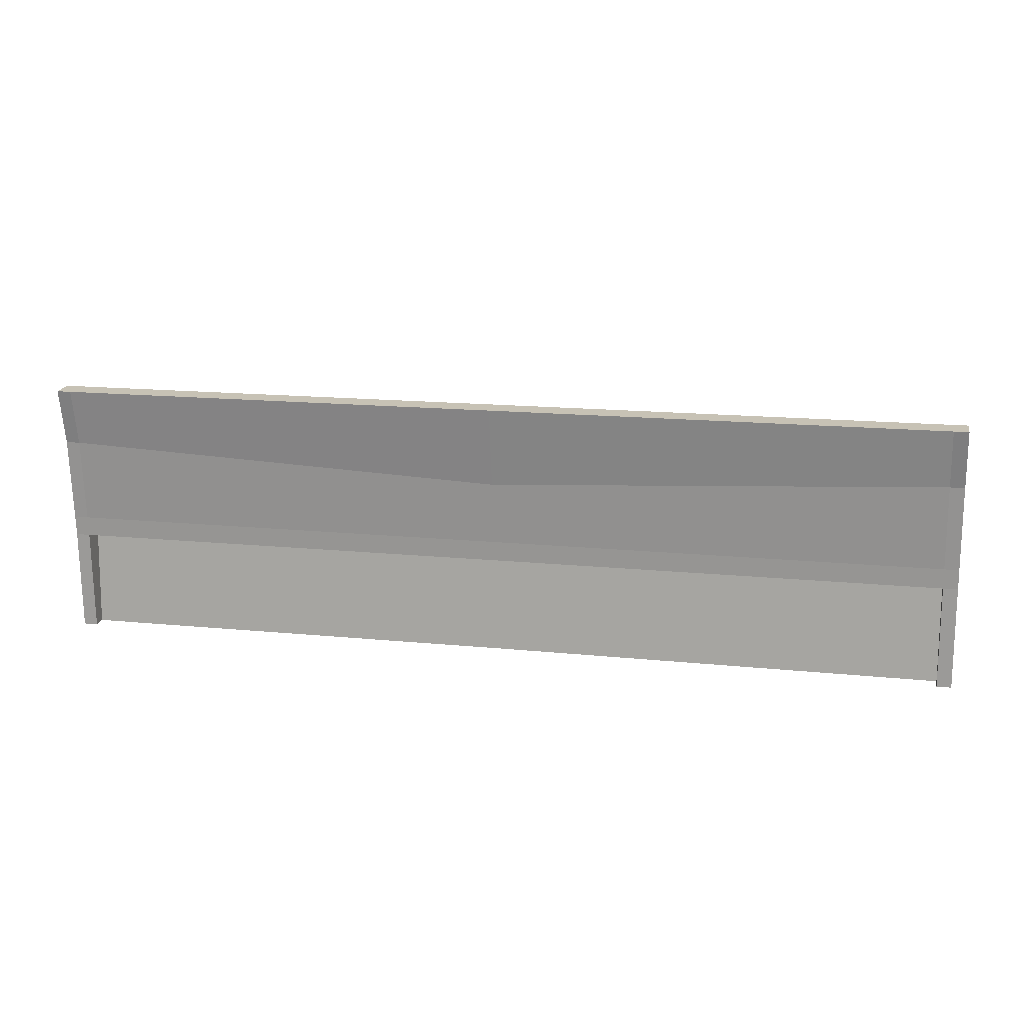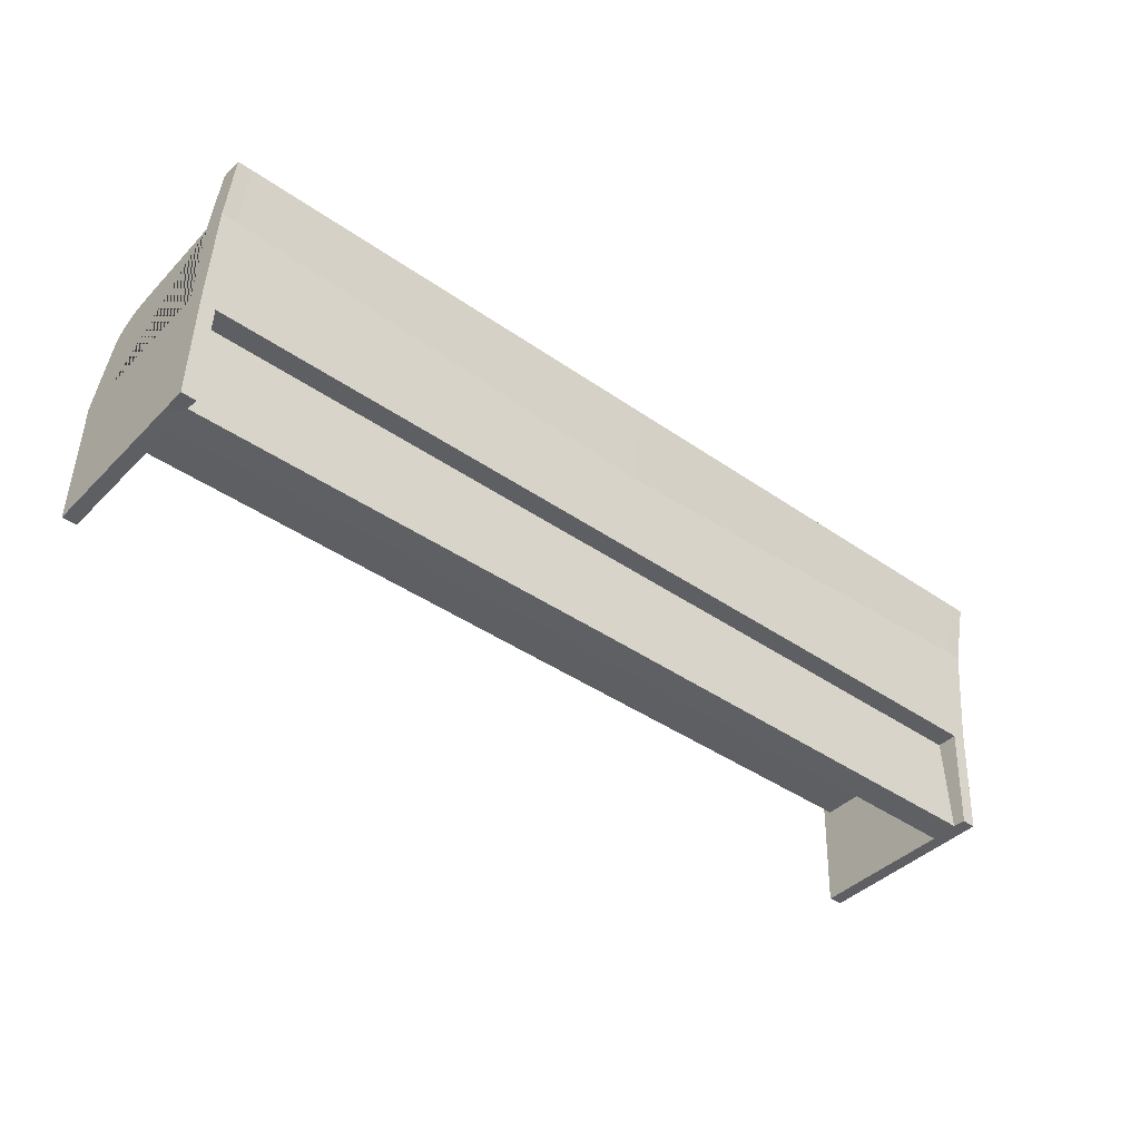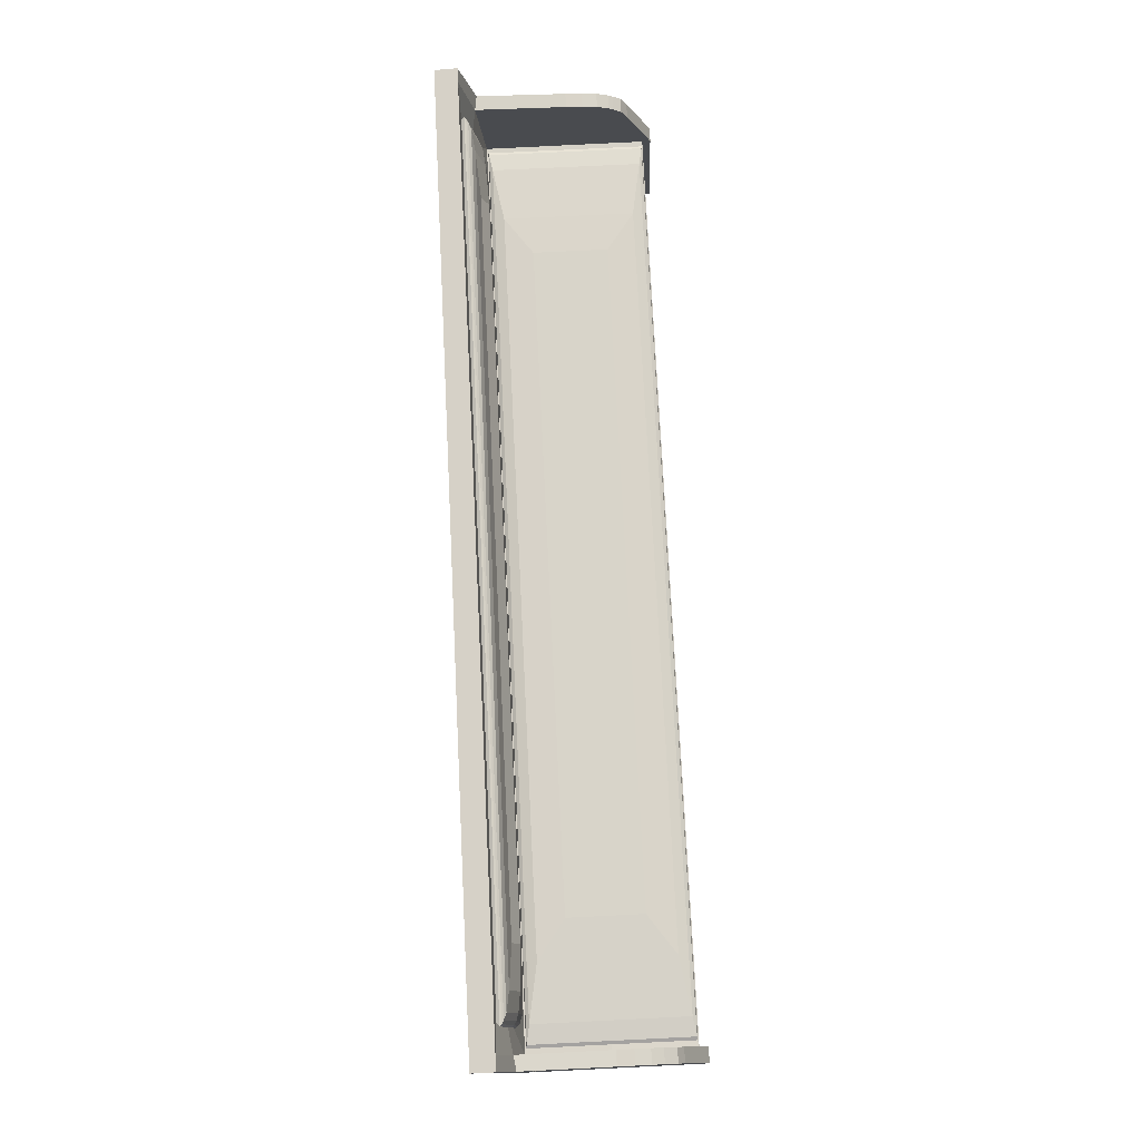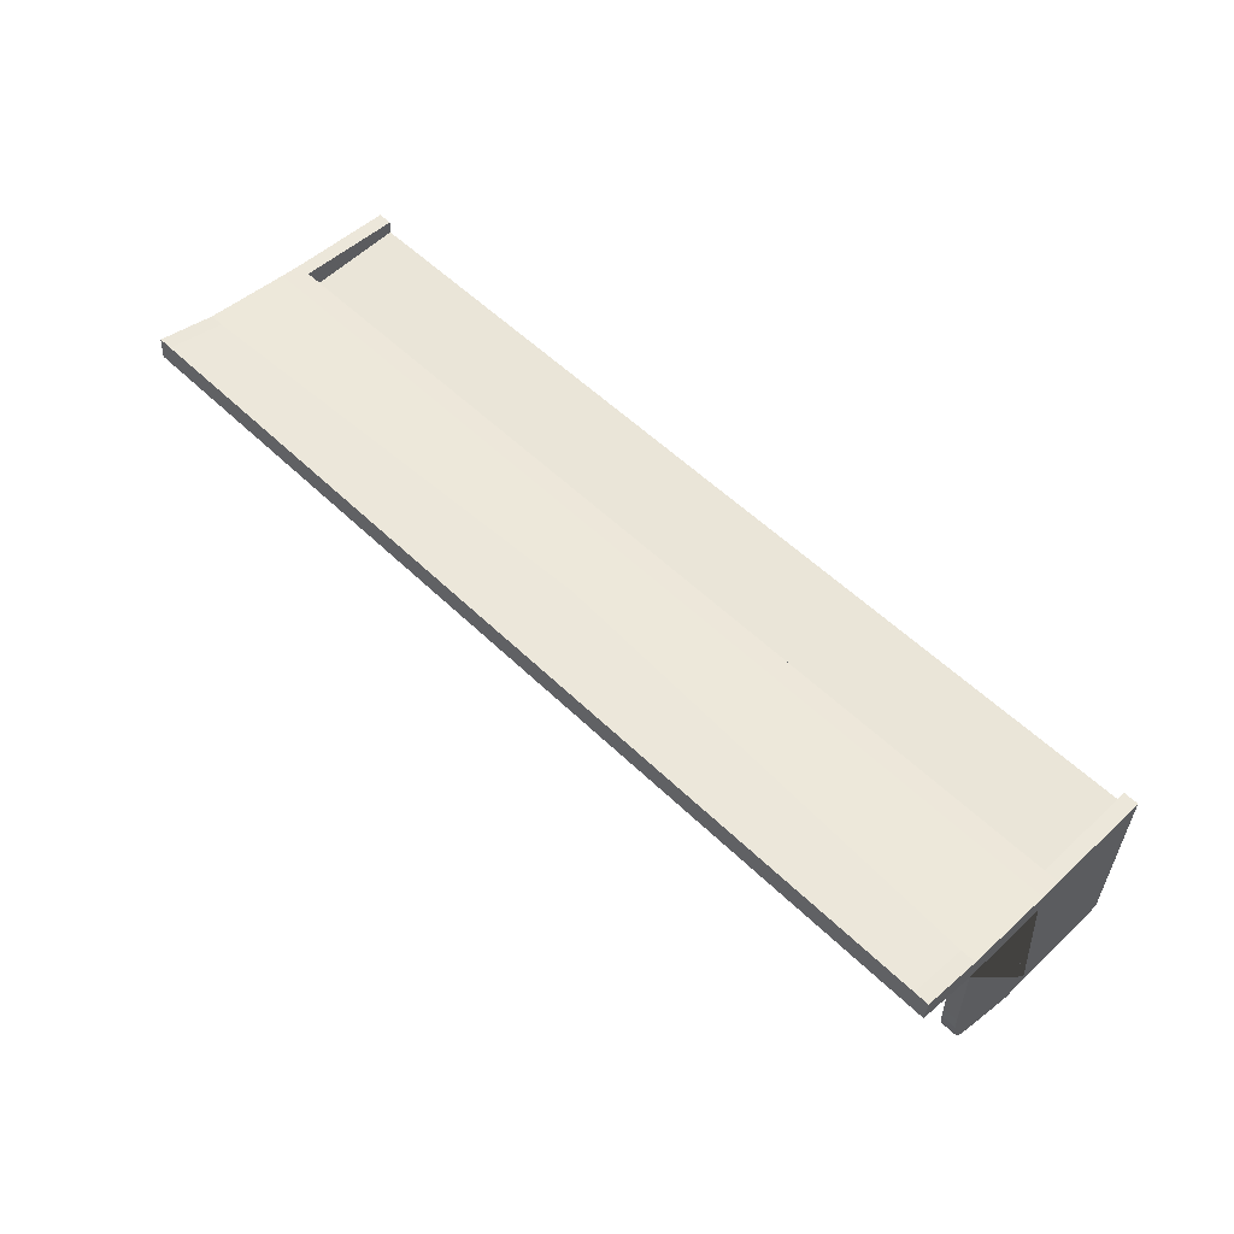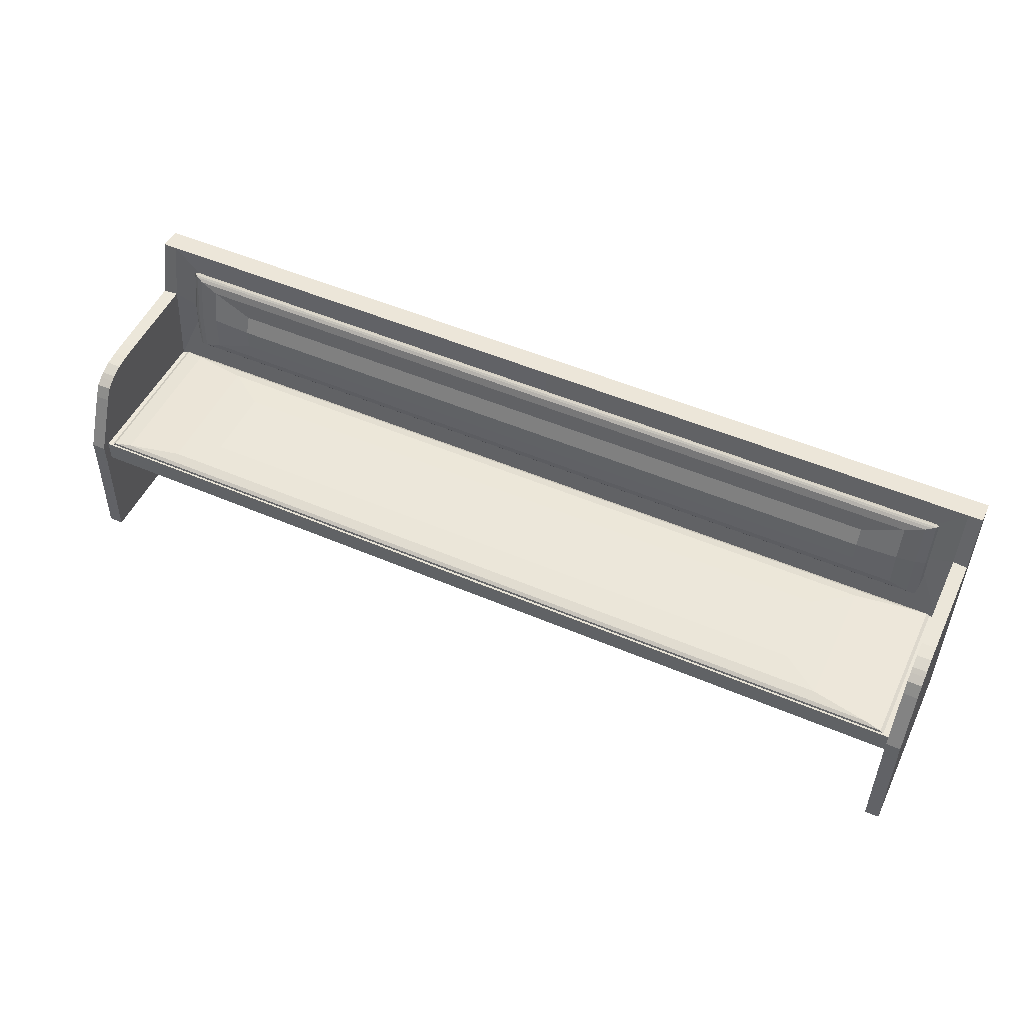
<metadata>
{"format":"obj","ext":"obj","renderer":"f3d","projection":"perspective","resolution":1024,"background":"white","views":[{"elev":14.9,"azim":12.5,"up":"+Y"},{"elev":-41.6,"azim":-40.1,"up":"+Y"},{"elev":75.6,"azim":87.2,"up":"+Y"},{"elev":56.0,"azim":-134.8,"up":"+Z"},{"elev":51.0,"azim":-155.0,"up":"+Y"}]}
</metadata>
<code>
o Cube
v 2.915 0.1596 -0.3489
v 2.915 0.01487 -0.3489
v 2.915 0.1525 0.6783
v 2.915 0.01898 0.6771
v 2.915 0.1494 0.8231
v 2.915 0.01952 0.8124
v 2.915 1.079 0.8193
v 2.915 1.068 0.9639
v 2.744 0.5331 0.7355
v 2.744 0.9085 0.813
v 2.763 0.2888 0.7131
v 2.763 0.9178 0.7953
v 2.75 0.2949 0.7054
v 2.75 0.9134 0.7835
v 2.728 0.3049 0.6948
v 2.728 0.9051 0.7716
v 2.687 0.3234 0.6813
v 2.687 0.889 0.7554
v 2.565 0.3753 0.6706
v 2.565 0.8393 0.7369
v 2.298 0.4874 0.6659
v 2.298 0.7291 0.7153
v 2.761 0.1506 -0.3223
v 2.761 0.1506 0.6495
v 2.786 0.1532 -0.3265
v 2.786 0.1532 0.6538
v 2.852 0.1621 -0.3379
v 2.852 0.1621 0.6651
v 2.876 0.1697 -0.3421
v 2.876 0.1697 0.6693
v 2.856 0.1824 -0.3386
v 2.856 0.1824 0.6658
v 2.738 0.1964 -0.3183
v 2.738 0.1964 0.6455
v 2.382 0.2143 -0.2566
v 2.382 0.2143 0.5838
v 2.132 0.2232 -0.07727
v 2.132 0.2232 0.4045
v 3.008 0.1596 -0.3489
v 3.008 0.01487 -0.3489
v 3.008 0.01898 0.6771
v 3.008 0.01952 0.8124
v 3.008 0.1494 0.8231
v 3.008 1.068 0.9639
v 3.008 1.079 0.8193
v 2.915 0.6955 0.877
v 2.915 0.7025 0.7323
v 2.744 0.6115 0.7615
v 2.763 0.6162 0.7329
v 2.75 0.6171 0.7216
v 2.728 0.6179 0.7103
v 2.687 0.6191 0.6955
v 2.565 0.6202 0.6809
v 2.298 0.6212 0.6677
v 3.008 0.7082 0.7181
v 3.008 0.6955 0.877
v 2.915 0.6889 0.1538
v 2.915 0.5141 -0.2098
v 2.915 0.6833 0.05003
v 2.915 0.6709 -0.04386
v 2.915 0.6437 -0.1186
v 2.915 0.5926 -0.167
v 3.008 0.5141 -0.2098
v 3.008 0.6889 0.1538
v 3.008 0.5926 -0.167
v 3.008 0.6437 -0.1186
v 3.008 0.6709 -0.04386
v 3.008 0.6833 0.05003
v 3.008 0.1596 -0.3489
v 3.008 0.01487 -0.3489
v 3.008 0.1525 0.6783
v 3.008 0.01898 0.6771
v 3.008 0.01952 0.8124
v 3.008 0.1494 0.8231
v 3.008 1.068 0.9639
v 3.008 1.079 0.8193
v 3.008 0.7082 0.7181
v 3.008 0.6955 0.877
v 3.008 0.6889 0.1538
v 3.008 0.6833 0.05003
v 3.008 0.6709 -0.04386
v 3.008 0.6437 -0.1186
v 3.008 0.5926 -0.167
v 3.008 0.5141 -0.2098
v 2.915 -0.6452 0.6967
v 2.915 -0.6557 -0.3737
v 2.915 -0.651 0.7806
v 3.008 -0.6516 0.6009
v 3.008 -0.6557 -0.3737
v 3.008 -0.651 0.7806
v 2.915 0.1602 -0.4031
v 2.915 0.01544 -0.4031
v 3.008 0.1602 -0.4031
v 3.008 0.01544 -0.4031
v 2.915 -0.6551 -0.4279
v 3.008 0.6245 -0.1489
v 2.915 0.6245 -0.1489
v 2.915 0.5914 -0.1973
v 3.008 0.5914 -0.1973
v 2.915 0.513 -0.2401
v 3.008 0.513 -0.2401
v 3.008 -0.6551 -0.4279
v 2.915 0.0177 0.5079
v 3.008 0.0177 0.3573
v 3.008 0.0177 0.3573
v 2.915 -0.6528 0.5217
v 3.008 -0.6528 0.2972
v 2.915 0.1561 0.1647
v 2.761 0.1506 0.1636
v 2.786 0.1532 0.1636
v 2.852 0.1621 0.1636
v 2.876 0.1697 0.1636
v 2.856 0.1824 0.1636
v 2.738 0.1964 0.1636
v 2.382 0.2143 0.1636
v 2.132 0.2232 0.1636
v 2.915 0.01629 0.004212
v 3.008 0.01629 0.004212
v 3.008 0.01629 0.004212
v 2.915 -0.6543 -0.03827
v 3.008 -0.6543 -0.03827
v -2.915 0.1596 -0.3489
v -2.915 0.01487 -0.3489
v -2.915 0.1525 0.6783
v -2.915 0.01898 0.6771
v -2.915 0.1494 0.8231
v -2.915 0.01952 0.8124
v -2.915 1.079 0.8193
v -2.915 1.068 0.9639
v -2.744 0.5331 0.7355
v -2.744 0.9085 0.813
v -2.763 0.2888 0.7131
v -2.763 0.9178 0.7953
v -2.75 0.2949 0.7054
v -2.75 0.9134 0.7835
v -2.728 0.3049 0.6948
v -2.728 0.9051 0.7716
v -2.687 0.3234 0.6813
v -2.687 0.889 0.7554
v -2.565 0.3753 0.6706
v -2.565 0.8393 0.7369
v -2.298 0.4874 0.6659
v -2.298 0.7291 0.7153
v -2.761 0.1506 -0.3223
v -2.761 0.1506 0.6495
v -2.786 0.1532 -0.3265
v -2.786 0.1532 0.6538
v -2.852 0.1621 -0.3379
v -2.852 0.1621 0.6651
v -2.876 0.1697 -0.3421
v -2.876 0.1697 0.6693
v -2.856 0.1824 -0.3386
v -2.856 0.1824 0.6658
v -2.738 0.1964 -0.3183
v -2.738 0.1964 0.6455
v -2.382 0.2143 -0.2566
v -2.382 0.2143 0.5838
v -2.132 0.2232 -0.07727
v -2.132 0.2232 0.4045
v -3.008 0.1596 -0.3489
v -3.008 0.01487 -0.3489
v -3.008 0.01898 0.6771
v -3.008 0.01952 0.8124
v -3.008 0.1494 0.8231
v -3.008 1.068 0.9639
v -3.008 1.079 0.8193
v -2.915 0.6955 0.877
v -2.915 0.7025 0.7323
v -2.744 0.6115 0.7615
v -2.763 0.6162 0.7329
v -2.75 0.6171 0.7216
v -2.728 0.6179 0.7103
v -2.687 0.6191 0.6955
v -2.565 0.6202 0.6809
v -2.298 0.6212 0.6677
v -3.008 0.7082 0.7181
v -3.008 0.6955 0.877
v -2.915 0.6889 0.1538
v -2.915 0.5141 -0.2098
v -2.915 0.6833 0.05003
v -2.915 0.6709 -0.04386
v -2.915 0.6437 -0.1186
v -2.915 0.5926 -0.167
v -3.008 0.5141 -0.2098
v -3.008 0.6889 0.1538
v -3.008 0.5926 -0.167
v -3.008 0.6437 -0.1186
v -3.008 0.6709 -0.04386
v -3.008 0.6833 0.05003
v -3.008 0.1596 -0.3489
v -3.008 0.01487 -0.3489
v -3.008 0.1525 0.6783
v -3.008 0.01898 0.6771
v -3.008 0.01952 0.8124
v -3.008 0.1494 0.8231
v -3.008 1.068 0.9639
v -3.008 1.079 0.8193
v -3.008 0.7082 0.7181
v -3.008 0.6955 0.877
v -3.008 0.6889 0.1538
v -3.008 0.6833 0.05003
v -3.008 0.6709 -0.04386
v -3.008 0.6437 -0.1186
v -3.008 0.5926 -0.167
v -3.008 0.5141 -0.2098
v -2.915 -0.6452 0.6967
v -2.915 -0.6557 -0.3737
v -2.915 -0.651 0.7806
v -3.008 -0.6516 0.6009
v -3.008 -0.6557 -0.3737
v -3.008 -0.651 0.7806
v -2.915 0.1602 -0.4031
v -2.915 0.01544 -0.4031
v -3.008 0.1602 -0.4031
v -3.008 0.01544 -0.4031
v -2.915 -0.6551 -0.4279
v -3.008 0.6245 -0.1489
v -2.915 0.6245 -0.1489
v -2.915 0.5914 -0.1973
v -3.008 0.5914 -0.1973
v -2.915 0.513 -0.2401
v -3.008 0.513 -0.2401
v -3.008 -0.6551 -0.4279
v 0 0.01898 0.6758
v -0 0.1551 -0.3502
v 0 0.1525 0.677
v -0 0.01487 -0.3502
v 0 0.01952 0.8112
v 0 0.1494 0.8219
v 0 1.079 0.8181
v 0 1.068 0.9627
v 0 0.5331 0.7343
v 0 0.9085 0.8117
v 0 0.2888 0.7119
v 0 0.9178 0.794
v 0 0.2949 0.7041
v 0 0.9134 0.7823
v 0 0.3049 0.6936
v 0 0.9051 0.7703
v 0 0.3234 0.6801
v 0 0.889 0.7542
v 0 0.3753 0.6693
v 0 0.8393 0.7357
v 0 0.4874 0.6647
v 0 0.7291 0.714
v -0 0.1506 -0.3235
v 0 0.1506 0.6483
v -0 0.1532 -0.3278
v 0 0.1532 0.6525
v -0 0.1621 -0.3391
v 0 0.1621 0.6639
v -0 0.1697 -0.3434
v 0 0.1697 0.6681
v -0 0.1824 -0.3398
v 0 0.1824 0.6646
v -0 0.1964 -0.3195
v 0 0.1964 0.6443
v -0 0.2143 -0.2578
v 0 0.2143 0.5826
v -0 0.2232 -0.07851
v 0 0.2232 0.4032
v 0 0.6212 0.6665
v 0 0.5551 0.8758
v -2.915 0.0177 0.5079
v -3.008 0.0177 0.3573
v -3.008 0.0177 0.3573
v -2.915 -0.6528 0.5217
v -3.008 -0.6528 0.2972
v 0 0.0177 0.5259
v -2.915 0.1561 0.1647
v -2.761 0.1506 0.1636
v -2.786 0.1532 0.1636
v -2.852 0.1621 0.1636
v -2.876 0.1697 0.1636
v -2.856 0.1824 0.1636
v -2.738 0.1964 0.1636
v -2.382 0.2143 0.1636
v -2.132 0.2232 0.1636
v 0 0.2232 0.1624
v -2.915 0.01629 0.004212
v -3.008 0.01629 0.004212
v -3.008 0.01629 0.004212
v -2.915 -0.6543 -0.03827
v -3.008 -0.6543 -0.03827
v 0 0.01629 0.002966
v 0 -0.6388 0.7001
v 0 -0.6401 0.5309
g Cube_Cube_Material
f 226 3 24 247
f 224 4 6 228
f 285 227 2 117
f 227 225 1 2
f 263 46 8 231
f 47 3 9 48
f 48 9 11 49
f 230 7 10 233
f 233 10 12 235
f 50 13 15 51
f 235 12 14 237
f 49 11 13 50
f 51 15 17 52
f 237 14 16 239
f 239 16 18 241
f 53 19 21 54
f 241 18 20 243
f 52 17 19 53
f 243 20 22 245
f 247 24 26 249
f 108 1 23 109
f 109 23 25 110
f 251 28 30 253
f 249 26 28 251
f 110 25 27 111
f 253 30 32 255
f 111 27 29 112
f 255 32 34 257
f 112 29 31 113
f 113 31 33 114
f 259 36 38 261
f 257 34 36 259
f 114 33 35 115
f 279 261 38 116
f 115 35 37 116
f 46 5 43 56
f 56 43 74 78
f 5 6 42 43
f 7 8 44 45
f 41 42 90 88
f 47 7 45 55
f 117 2 86 120
f 3 47 57 59 60 61 62 58 1 108
f 40 89 102 94
f 8 46 56 44
f 65 66 82 83
f 18 52 53 20
f 20 53 54 22
f 16 51 52 18
f 12 49 50 14
f 14 50 51 16
f 10 48 49 12
f 7 47 48 10
f 229 5 46 263
f 47 55 64 57
f 55 45 76 77
f 57 64 68 59
f 59 68 67 60
f 60 67 66 61
f 89 86 95 102
f 86 2 92 95
f 66 65 99 96
f 78 77 76 75
f 70 69 71 77 78 74 73 72 105 119
f 77 71 69 84 83 82 81 80 79
f 64 55 77 79
f 40 39 69 70
f 67 68 80 81
f 118 40 70 119
f 63 65 83 84
f 43 42 73 74
f 66 67 81 82
f 42 41 72 73
f 44 56 78 75
f 45 44 75 76
f 68 64 79 80
f 39 63 84 69
f 87 85 88 90
f 120 86 89 121
f 65 63 101 99
f 104 41 88 107
f 6 4 85 87
f 42 6 87 90
f 92 91 93 94
f 97 96 99 98
f 98 99 101 100
f 91 100 101 93
f 92 94 102 95
f 61 66 96 97
f 1 58 100 91
f 2 1 91 92
f 39 40 94 93
f 58 62 98 100
f 62 61 97 98
f 63 39 93 101
f 21 244 262 54
f 35 258 260 37
f 33 256 258 35
f 31 254 256 33
f 29 252 254 31
f 27 250 252 29
f 25 248 250 27
f 23 246 248 25
f 1 225 246 23
f 19 242 244 21
f 54 262 245 22
f 17 240 242 19
f 15 238 240 17
f 13 236 238 15
f 11 234 236 13
f 9 232 234 11
f 3 226 232 9
f 7 230 231 8
f 6 5 229 228
f 118 104 107 121
f 85 106 107 88
f 41 104 105 72
f 286 287 106 85
f 269 103 106 287
f 36 115 116 38
f 260 279 116 37
f 34 114 115 36
f 32 113 114 34
f 30 112 113 32
f 28 111 112 30
f 26 110 111 28
f 24 109 110 26
f 3 108 109 24
f 40 118 121 89
f 106 120 121 107
f 104 118 119 105
f 103 117 120 106
f 269 285 117 103
f 103 4 85 106
f 4 224 286 85
f 226 247 145 124
f 224 228 127 125
f 285 280 123 227
f 227 123 122 225
f 263 231 129 167
f 168 169 130 124
f 169 170 132 130
f 230 233 131 128
f 233 235 133 131
f 171 172 136 134
f 235 237 135 133
f 170 171 134 132
f 172 173 138 136
f 237 239 137 135
f 239 241 139 137
f 174 175 142 140
f 241 243 141 139
f 173 174 140 138
f 243 245 143 141
f 247 249 147 145
f 270 271 144 122
f 271 272 146 144
f 251 253 151 149
f 249 251 149 147
f 272 273 148 146
f 253 255 153 151
f 273 274 150 148
f 255 257 155 153
f 274 275 152 150
f 275 276 154 152
f 259 261 159 157
f 257 259 157 155
f 276 277 156 154
f 279 278 159 261
f 277 278 158 156
f 167 177 164 126
f 177 199 195 164
f 126 164 163 127
f 128 166 165 129
f 162 209 211 163
f 168 176 166 128
f 280 283 207 123
f 124 270 122 179 183 182 181 180 178 168
f 161 215 223 210
f 129 165 177 167
f 186 204 203 187
f 139 141 174 173
f 141 143 175 174
f 137 139 173 172
f 133 135 171 170
f 135 137 172 171
f 131 133 170 169
f 128 131 169 168
f 229 263 167 126
f 168 178 185 176
f 176 198 197 166
f 178 180 189 185
f 180 181 188 189
f 181 182 187 188
f 210 223 216 207
f 207 216 213 123
f 187 217 220 186
f 199 196 197 198
f 191 282 266 193 194 195 199 198 192 190
f 198 200 201 202 203 204 205 190 192
f 185 200 198 176
f 161 191 190 160
f 188 202 201 189
f 281 282 191 161
f 184 205 204 186
f 164 195 194 163
f 187 203 202 188
f 163 194 193 162
f 165 196 199 177
f 166 197 196 165
f 189 201 200 185
f 160 190 205 184
f 208 211 209 206
f 283 284 210 207
f 186 220 222 184
f 265 268 209 162
f 127 208 206 125
f 163 211 208 127
f 213 215 214 212
f 218 219 220 217
f 219 221 222 220
f 212 214 222 221
f 213 216 223 215
f 182 218 217 187
f 122 212 221 179
f 123 213 212 122
f 160 214 215 161
f 179 221 219 183
f 183 219 218 182
f 184 222 214 160
f 142 175 262 244
f 156 158 260 258
f 154 156 258 256
f 152 154 256 254
f 150 152 254 252
f 148 150 252 250
f 146 148 250 248
f 144 146 248 246
f 122 144 246 225
f 140 142 244 242
f 175 143 245 262
f 138 140 242 240
f 136 138 240 238
f 134 136 238 236
f 132 134 236 234
f 130 132 234 232
f 124 130 232 226
f 128 129 231 230
f 127 228 229 126
f 281 284 268 265
f 206 209 268 267
f 162 193 266 265
f 286 206 267 287
f 269 287 267 264
f 157 159 278 277
f 260 158 278 279
f 155 157 277 276
f 153 155 276 275
f 151 153 275 274
f 149 151 274 273
f 147 149 273 272
f 145 147 272 271
f 124 145 271 270
f 161 210 284 281
f 267 268 284 283
f 265 266 282 281
f 264 267 283 280
f 269 264 280 285
f 224 286 287 269
f 264 267 206 125
f 125 206 286 224

</code>
